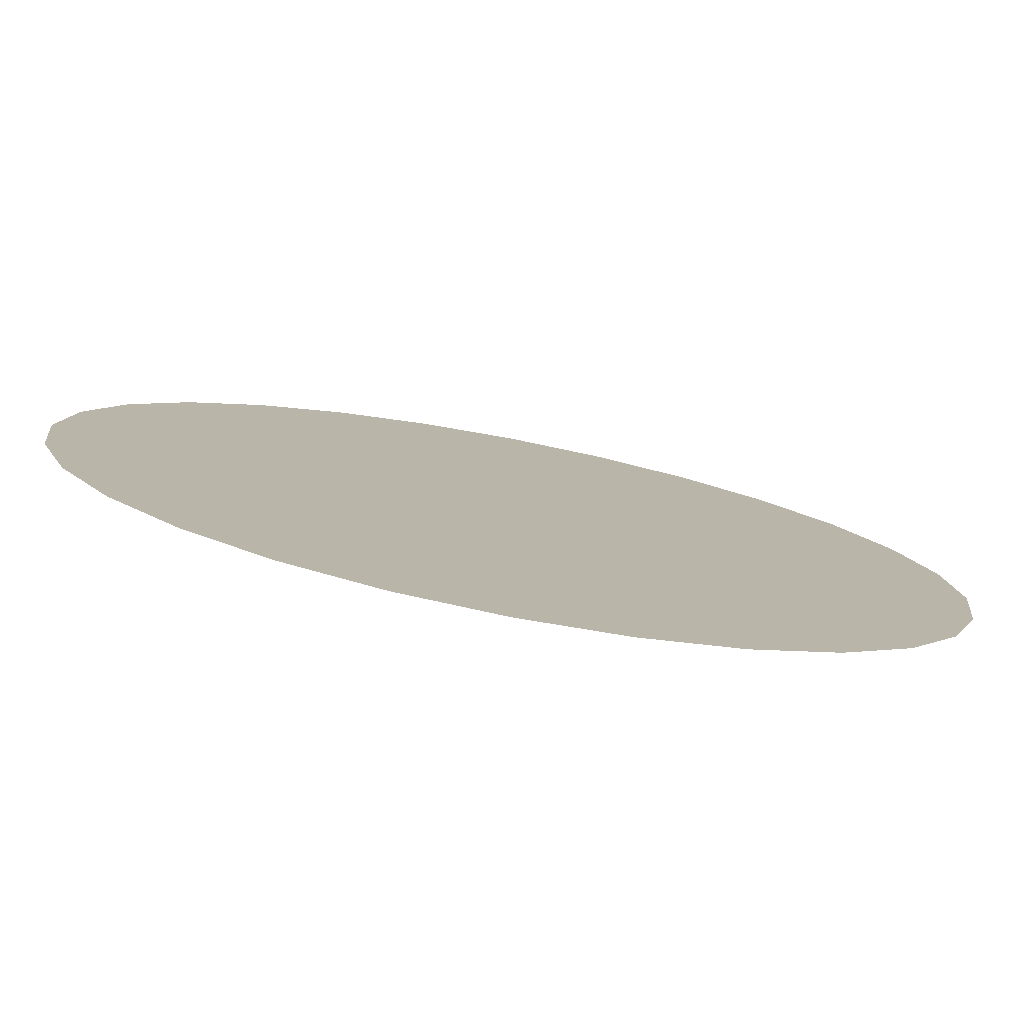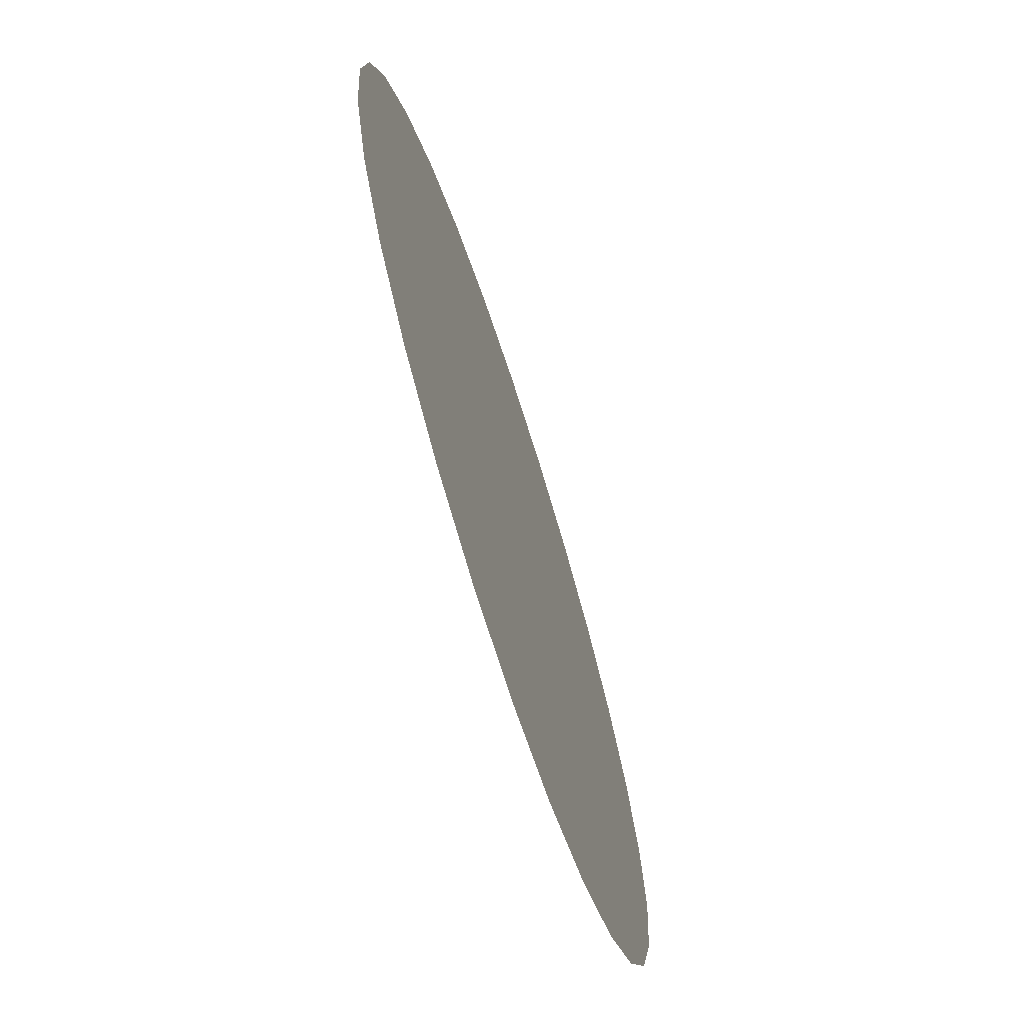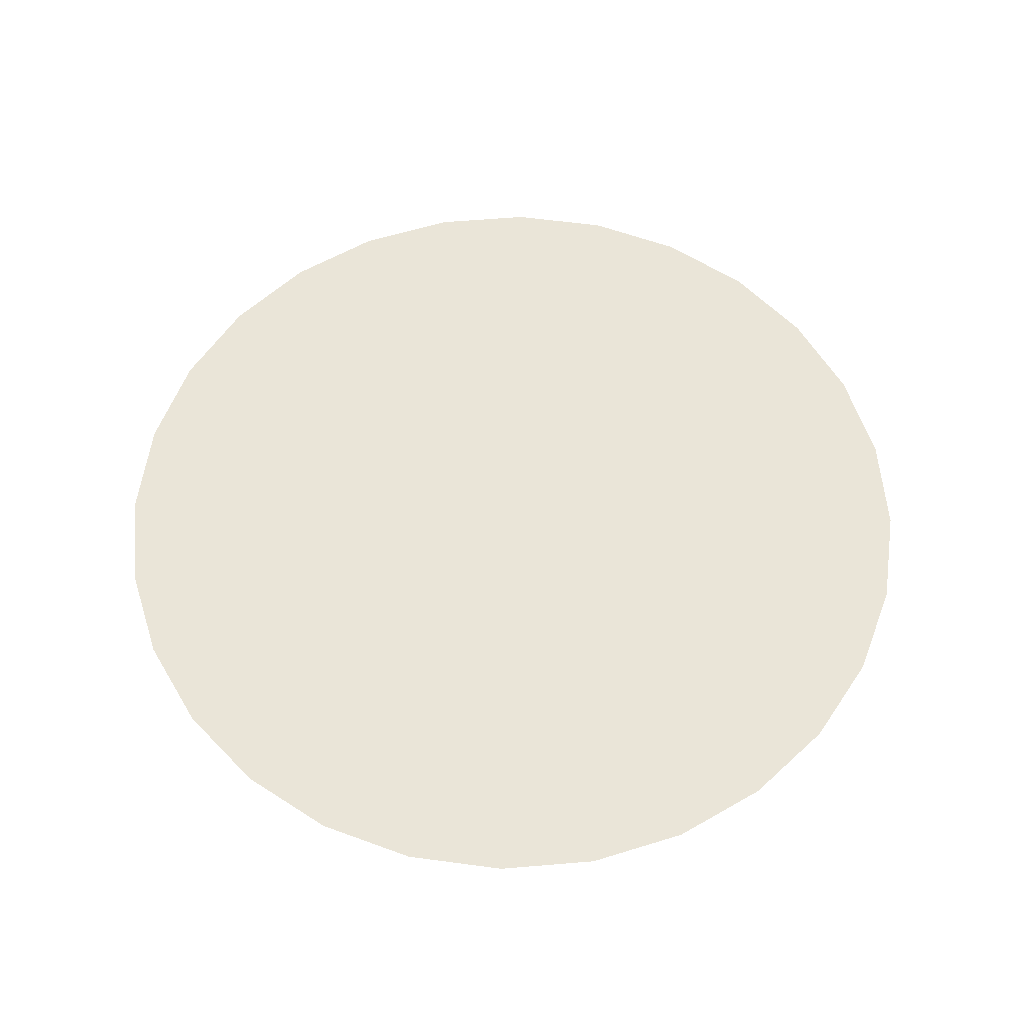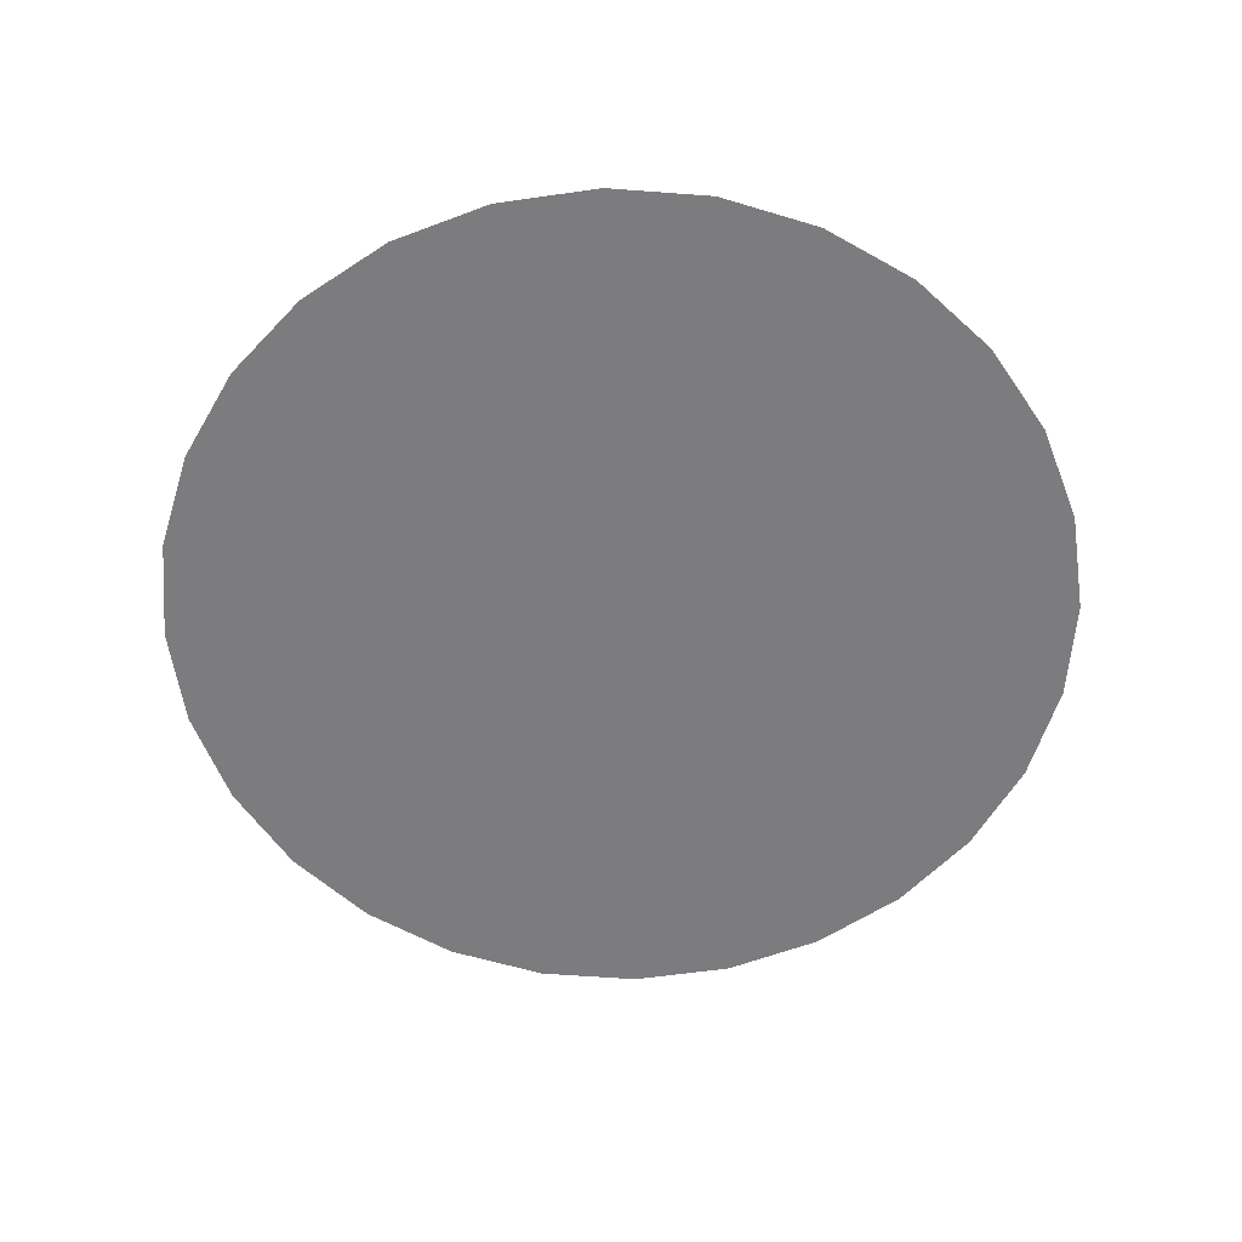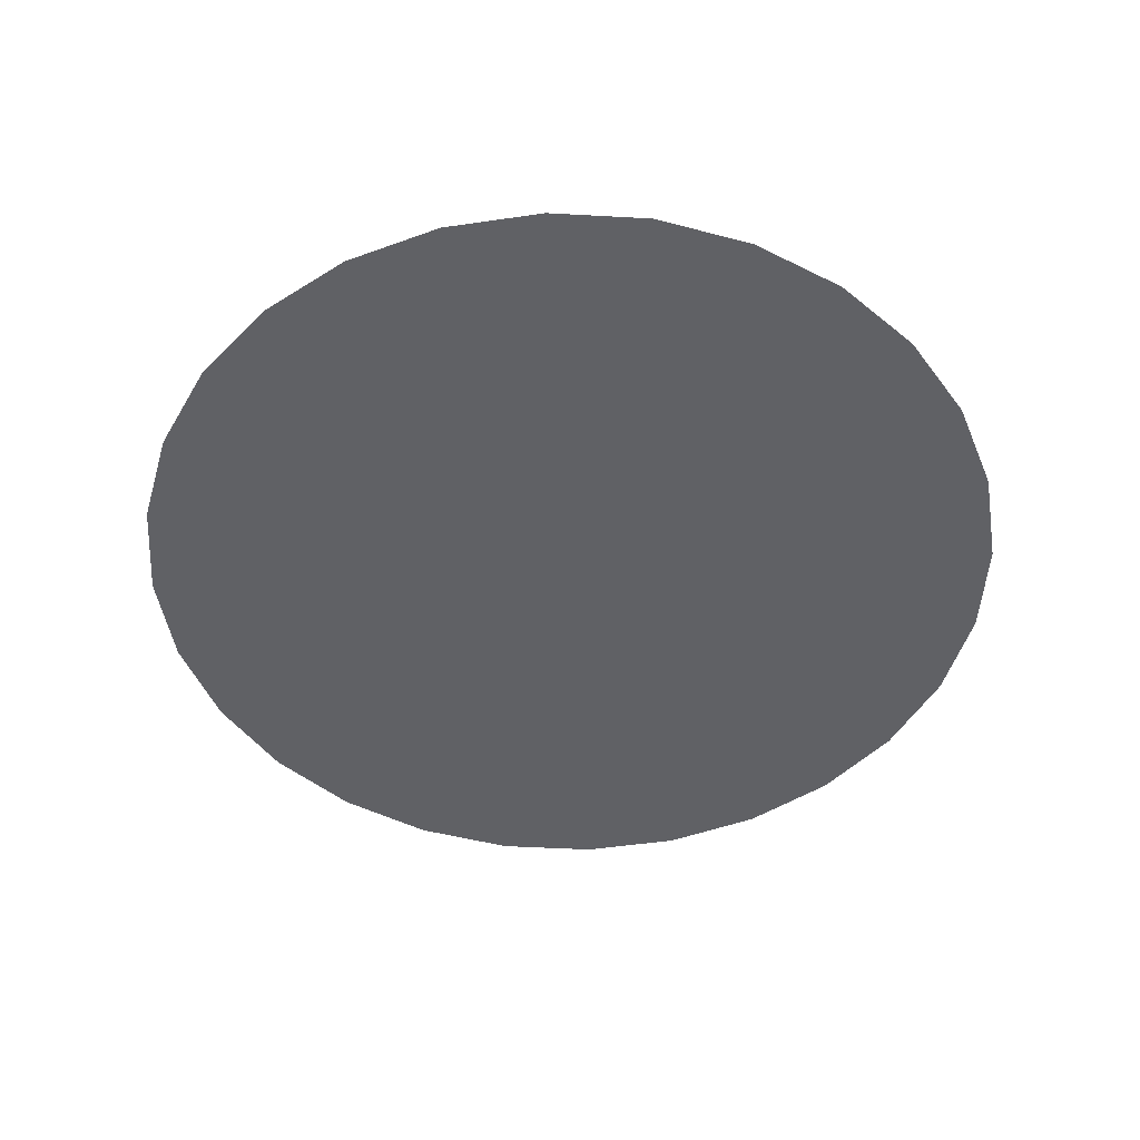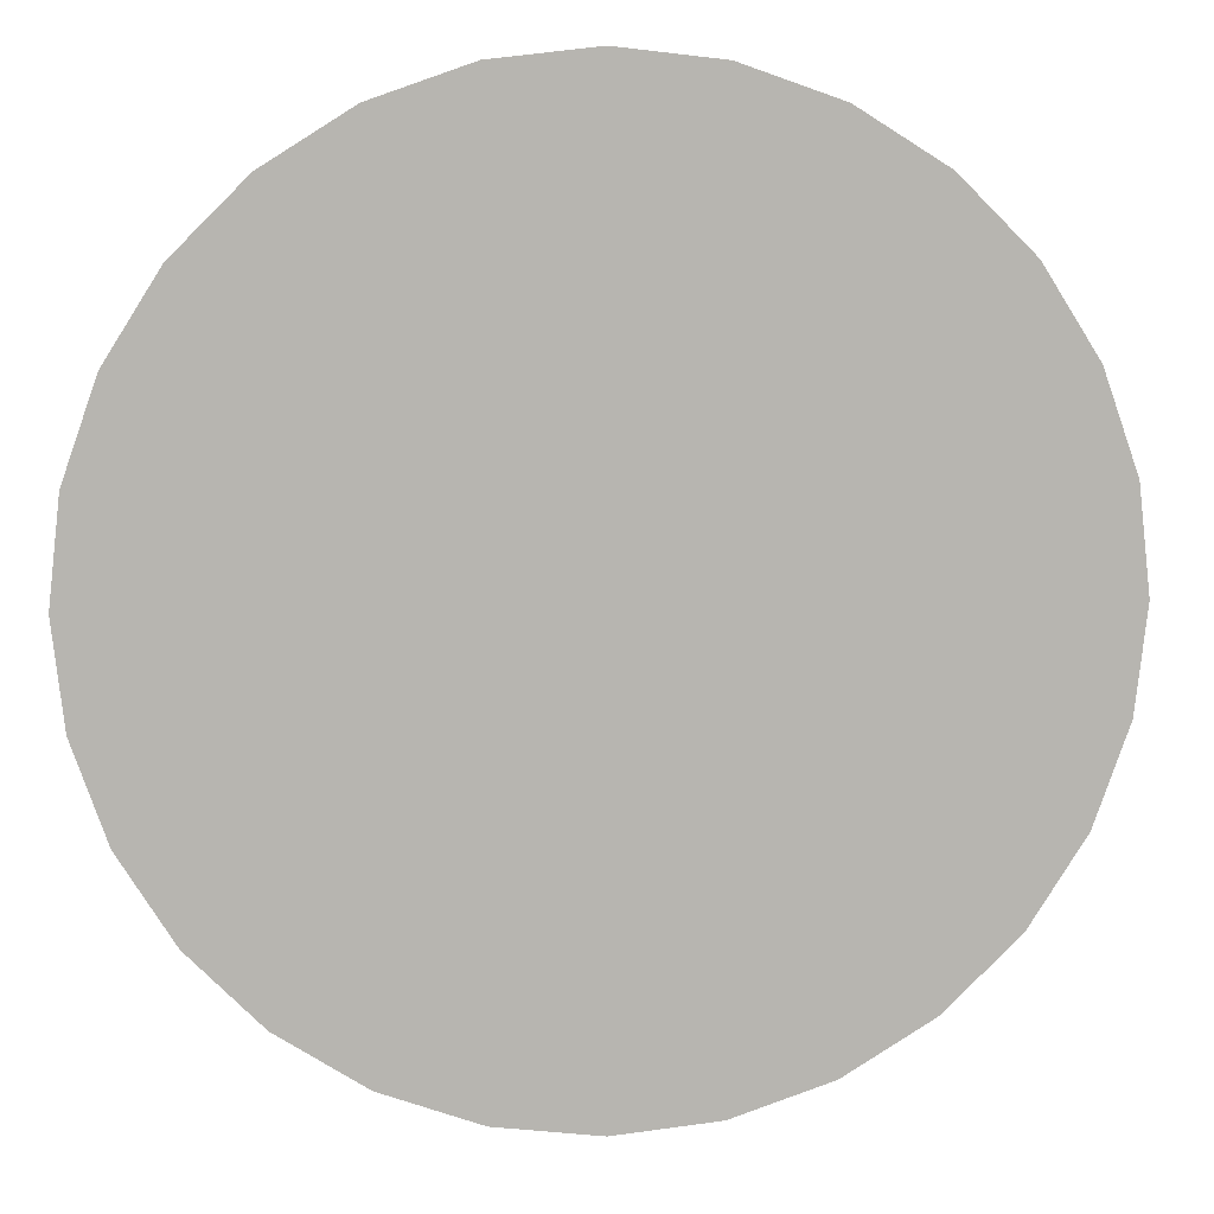
<metadata>
{"format":"obj","ext":"obj","renderer":"f3d","projection":"perspective","resolution":1024,"background":"white","views":[{"elev":-79.3,"azim":169.1,"up":"+Y"},{"elev":-70.4,"azim":-72.1,"up":"+Y"},{"elev":58.8,"azim":-114.2,"up":"+Z"},{"elev":-58.9,"azim":-113.7,"up":"+Z"},{"elev":-48.3,"azim":-87.1,"up":"+Z"},{"elev":9.2,"azim":-4.5,"up":"+Y"}]}
</metadata>
<code>
v 0 0 0
v 0 0.0254 0
v -0.005652 0.02476 0
v -0.01102 0.02288 0
v -0.01584 0.01986 0
v -0.01986 0.01584 0
v -0.02288 0.01102 0
v -0.02476 0.005652 0
v -0.0254 0 0
v -0.02476 -0.005652 -0
v -0.02288 -0.01102 -0
v -0.01986 -0.01584 -0
v -0.01584 -0.01986 -0
v -0.01102 -0.02288 -0
v -0.005652 -0.02476 -0
v 0 -0.0254 -0
v 0.005652 -0.02476 -0
v 0.01102 -0.02288 -0
v 0.01584 -0.01986 -0
v 0.01986 -0.01584 -0
v 0.02288 -0.01102 -0
v 0.02476 -0.005652 -0
v 0.0254 0 0
v 0.02476 0.005652 0
v 0.02288 0.01102 0
v 0.01986 0.01584 0
v 0.01584 0.01986 0
v 0.01102 0.02288 0
v 0.005652 0.02476 0
f 1 2 3
f 1 3 4
f 1 4 5
f 1 5 6
f 1 6 7
f 1 7 8
f 1 8 9
f 1 9 10
f 1 10 11
f 1 11 12
f 1 12 13
f 1 13 14
f 1 14 15
f 1 15 16
f 1 16 17
f 1 17 18
f 1 18 19
f 1 19 20
f 1 20 21
f 1 21 22
f 1 22 23
f 1 23 24
f 1 24 25
f 1 25 26
f 1 26 27
f 1 27 28
f 1 28 29
f 1 29 2

</code>
